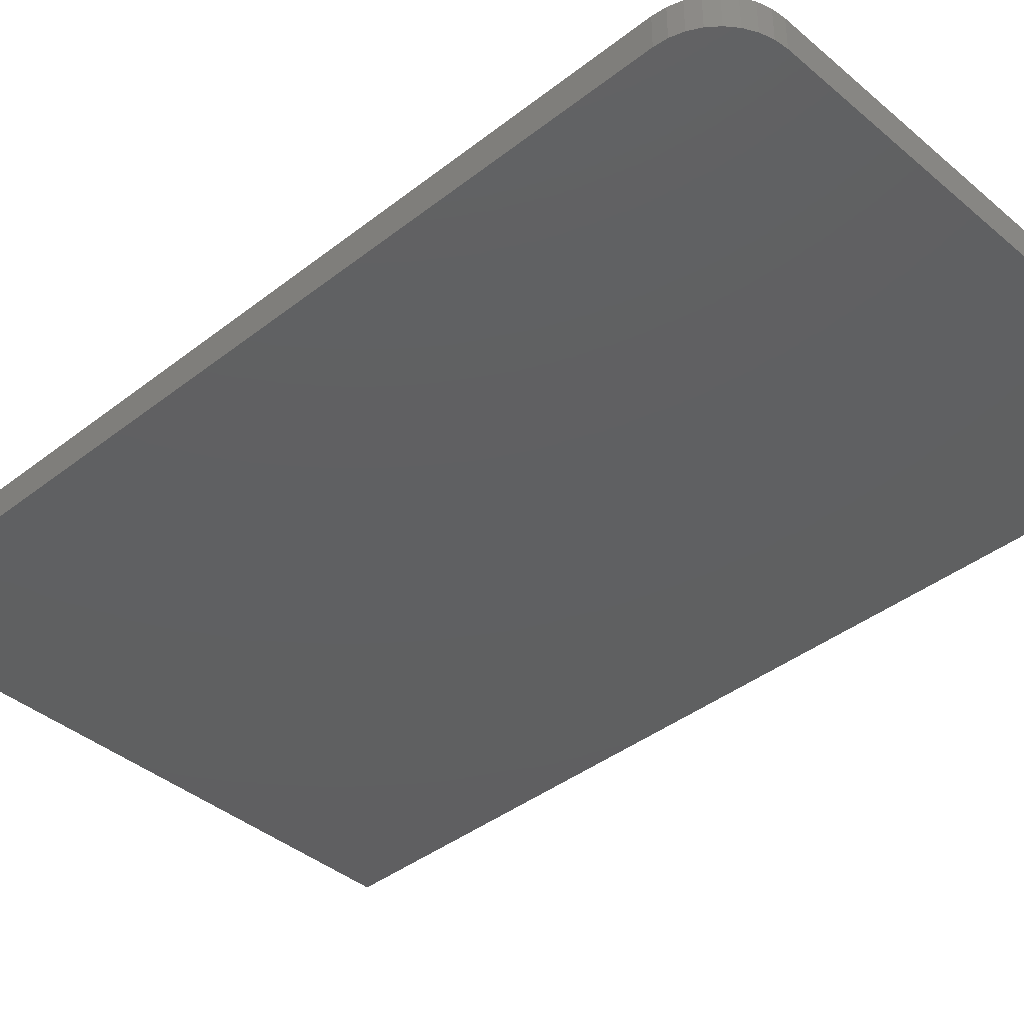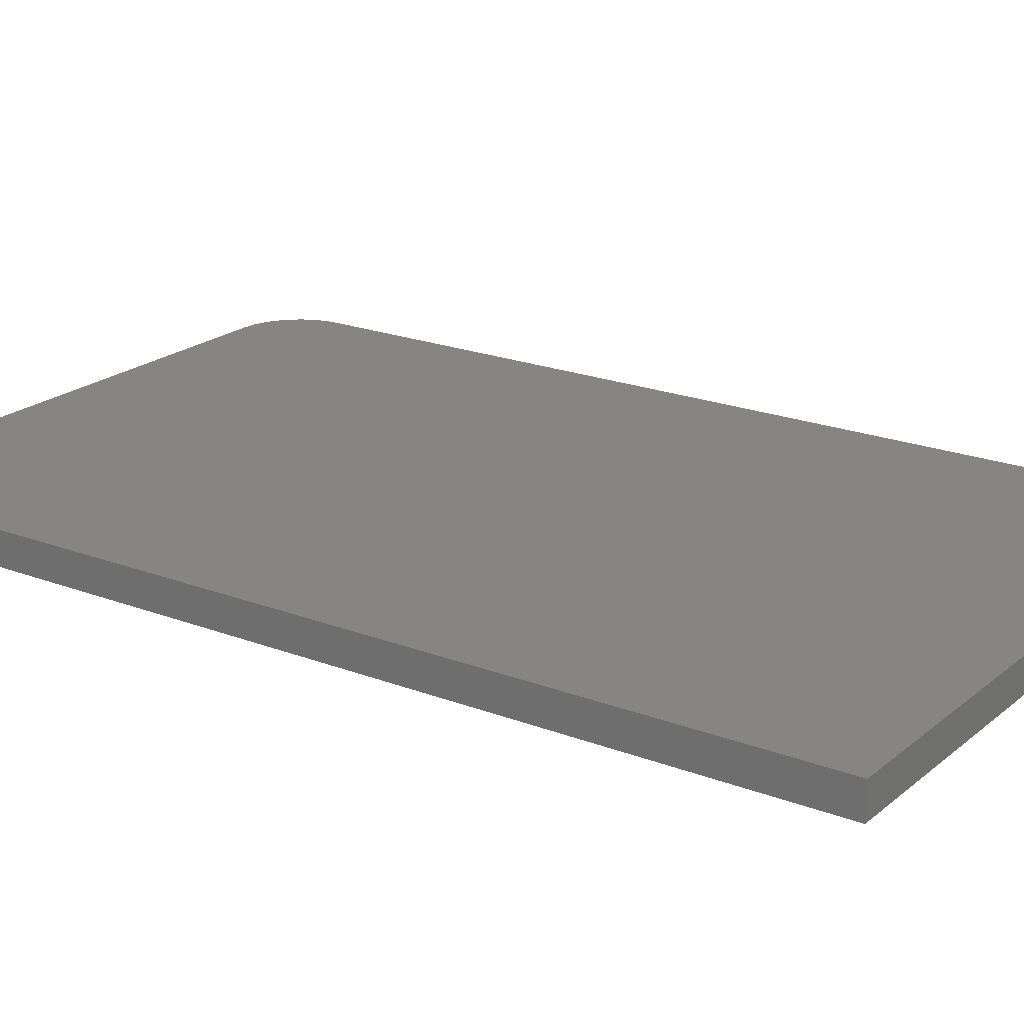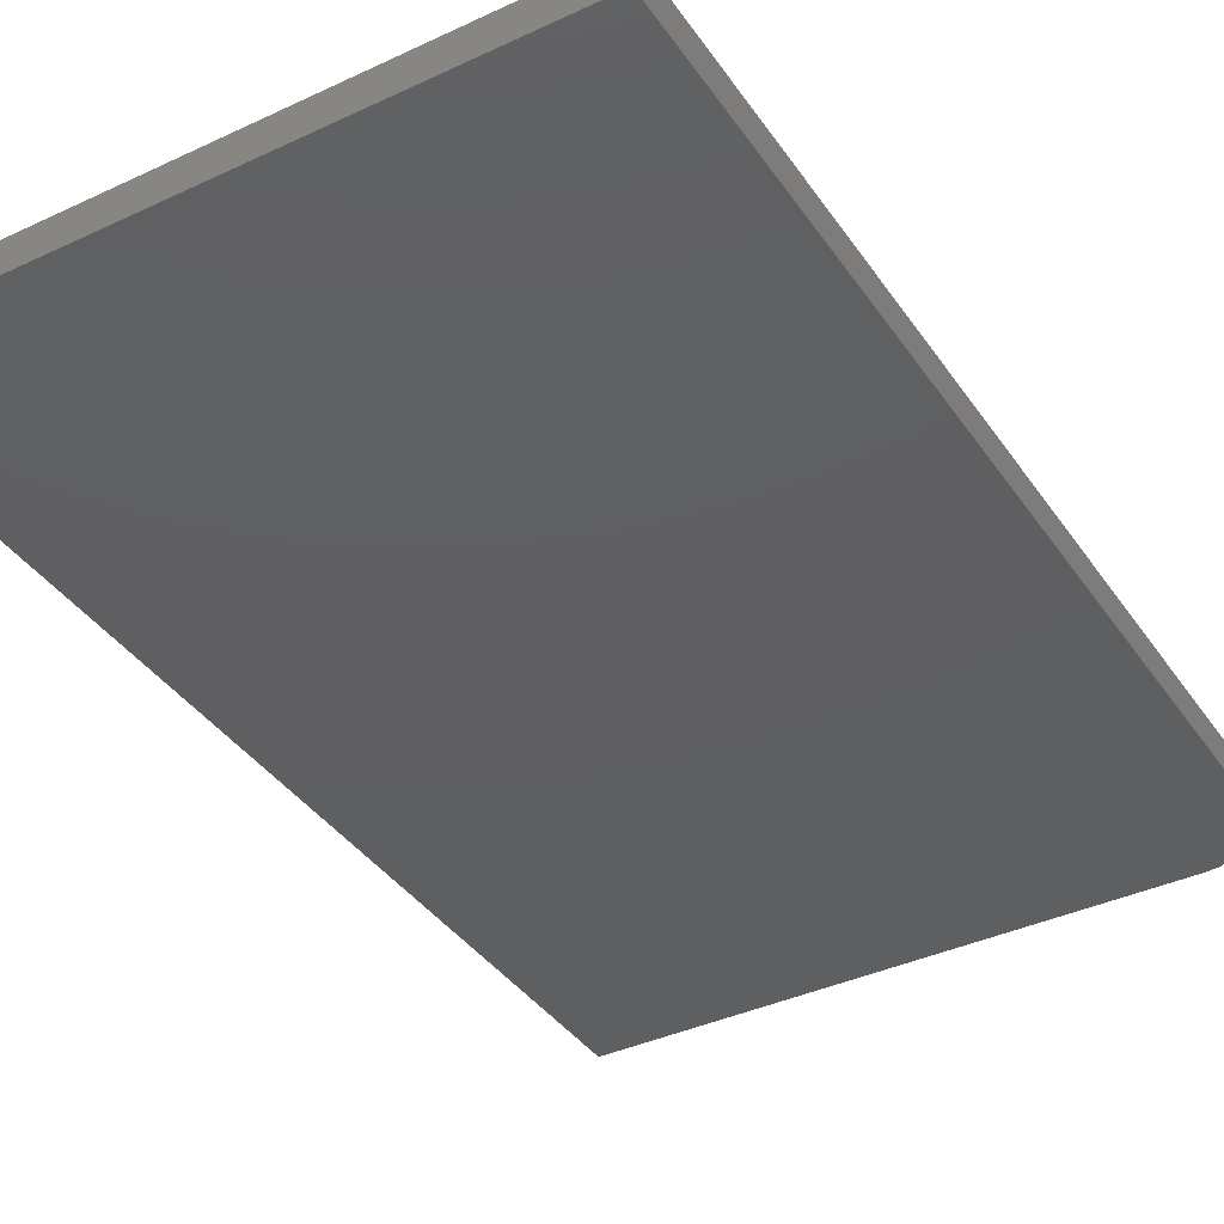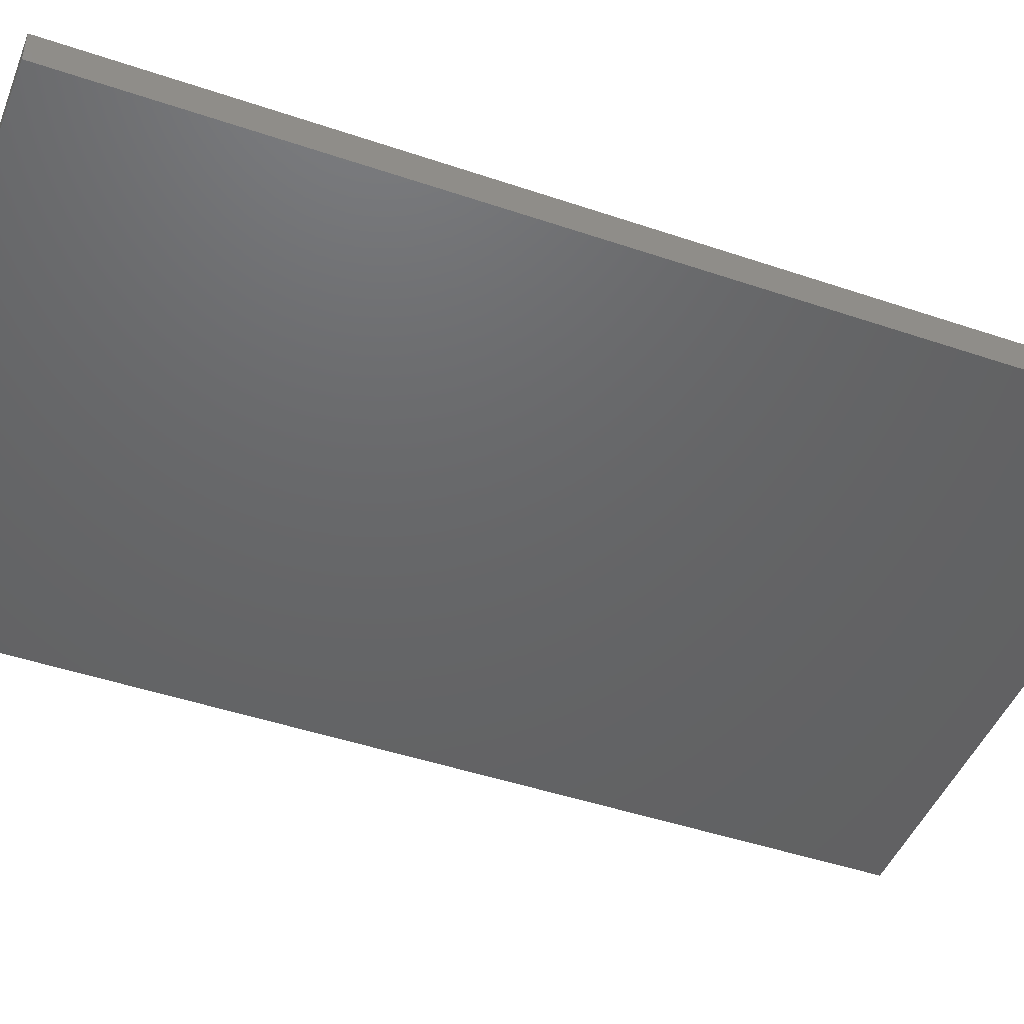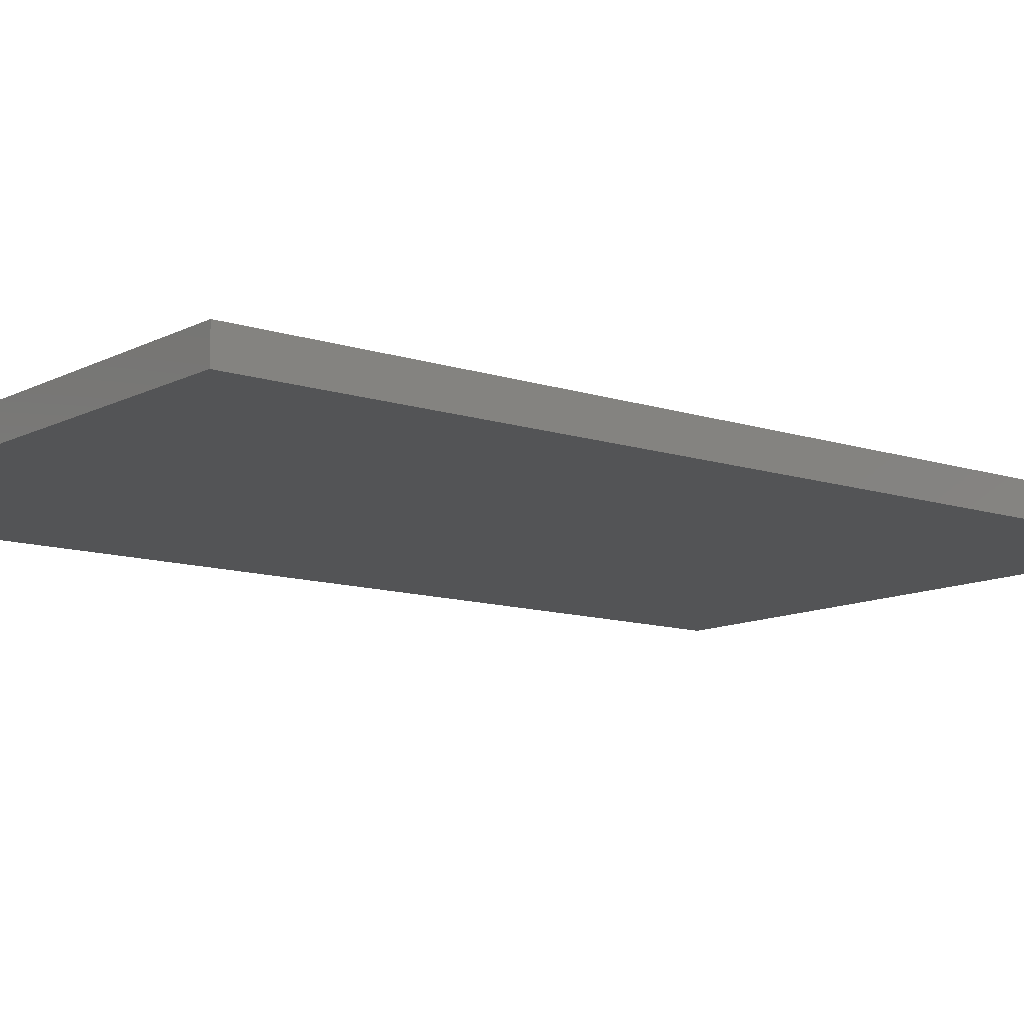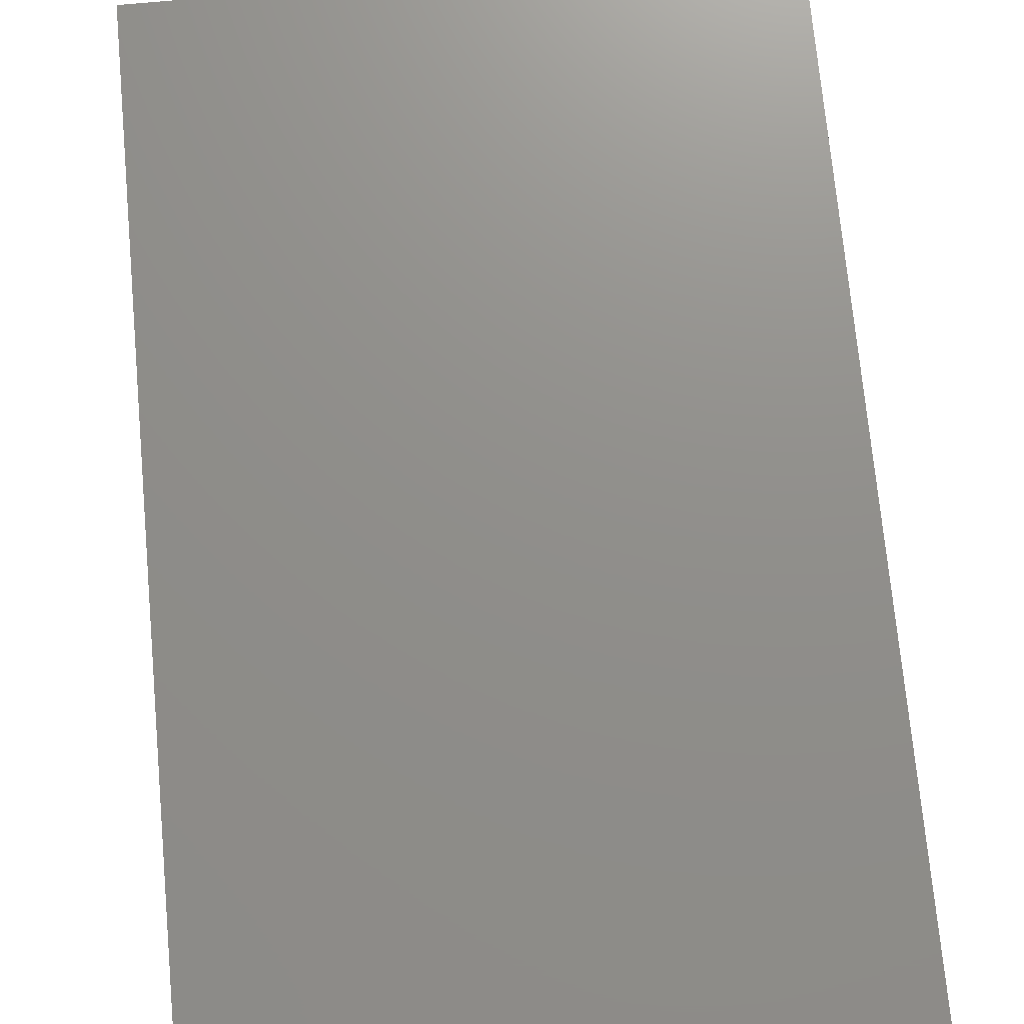
<metadata>
{"format":"stl","ext":"stl","renderer":"f3d","projection":"perspective","resolution":1024,"background":"white","views":[{"elev":-40.0,"azim":-46.1,"up":"+Z"},{"elev":20.8,"azim":124.8,"up":"+Z"},{"elev":-38.5,"azim":-149.4,"up":"+Z"},{"elev":-46.5,"azim":68.9,"up":"+Z"},{"elev":-11.3,"azim":-128.9,"up":"+Z"},{"elev":73.0,"azim":-5.3,"up":"+Z"}]}
</metadata>
<code>
# stl→obj: 24 verts, 44 faces
v -0.437 -0.6089 0.04688
v -0.4352 -0.6272 0.04688
v -0.4299 -0.6448 0.04688
v -0.4212 -0.661 0.04688
v -0.4095 -0.6752 0.04688
v -0.3953 -0.6868 0.04688
v -0.3791 -0.6955 0.04688
v -0.3615 -0.7008 0.04688
v -0.3433 -0.7026 0.04688
v 0.4314 -0.7026 0.04688
v 0.4314 0.7026 0.04688
v -0.437 0.7026 0.04688
v -0.437 -0.6089 0
v -0.437 0.7026 0
v 0.4314 0.7026 0
v 0.4314 -0.7026 0
v -0.3433 -0.7026 0
v -0.3615 -0.7008 0
v -0.3791 -0.6955 0
v -0.3953 -0.6868 0
v -0.4095 -0.6752 0
v -0.4212 -0.661 0
v -0.4299 -0.6448 0
v -0.4352 -0.6272 0
f 1 2 3
f 1 3 4
f 1 4 5
f 1 5 6
f 1 6 7
f 1 7 8
f 1 8 9
f 1 9 10
f 1 10 11
f 1 11 12
f 13 14 15
f 13 15 16
f 13 16 17
f 13 17 18
f 13 18 19
f 13 19 20
f 13 20 21
f 13 21 22
f 13 22 23
f 13 23 24
f 12 14 1
f 1 14 13
f 9 17 10
f 10 17 16
f 17 9 18
f 18 9 8
f 18 8 19
f 19 8 7
f 19 7 20
f 20 7 6
f 20 6 21
f 21 6 5
f 21 5 22
f 22 5 4
f 22 4 23
f 23 4 3
f 23 3 24
f 24 3 2
f 24 2 13
f 13 2 1
f 11 15 12
f 12 15 14
f 10 16 11
f 11 16 15

</code>
